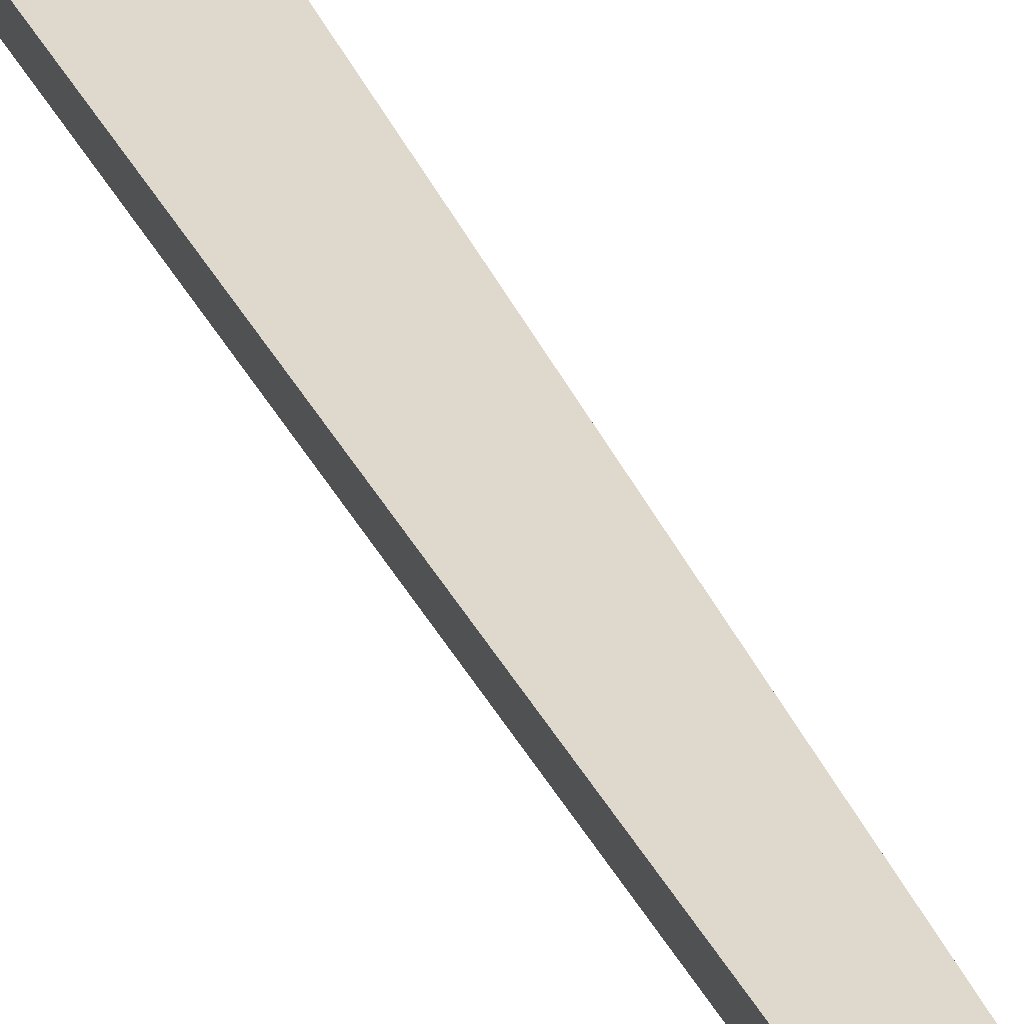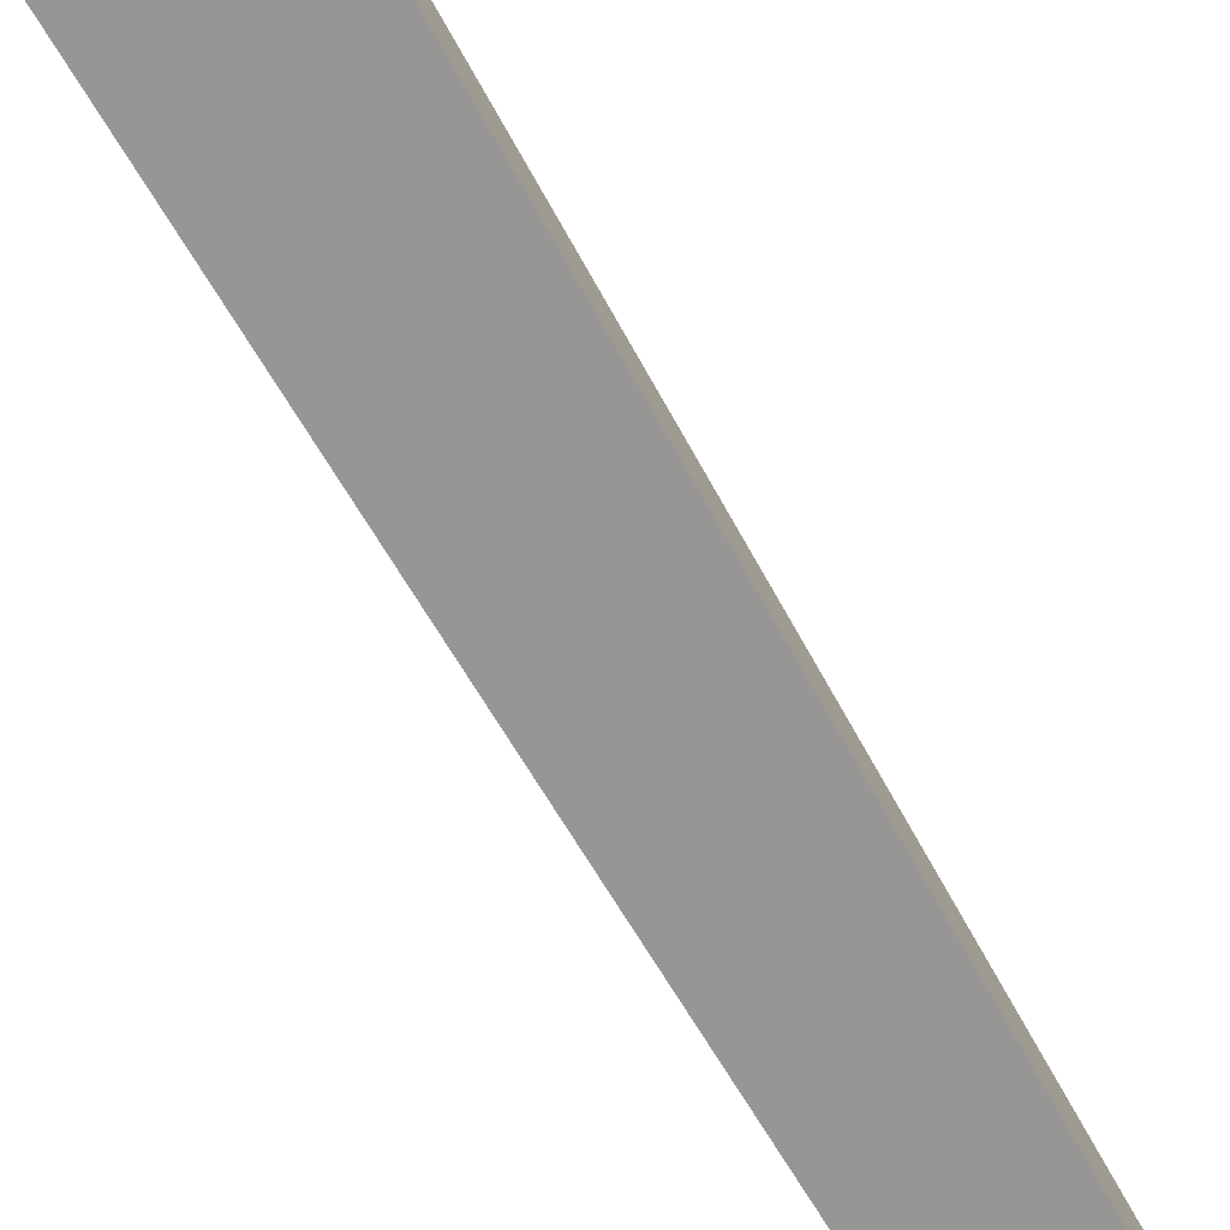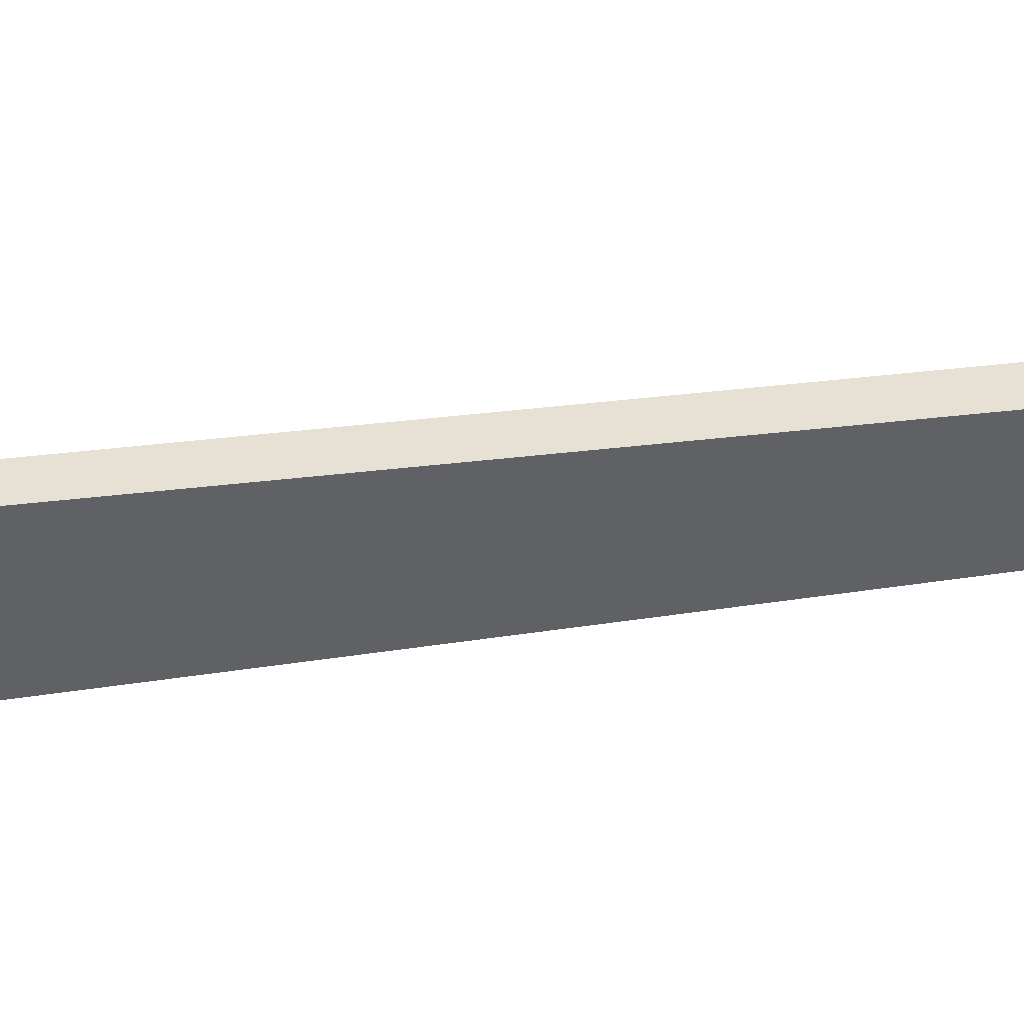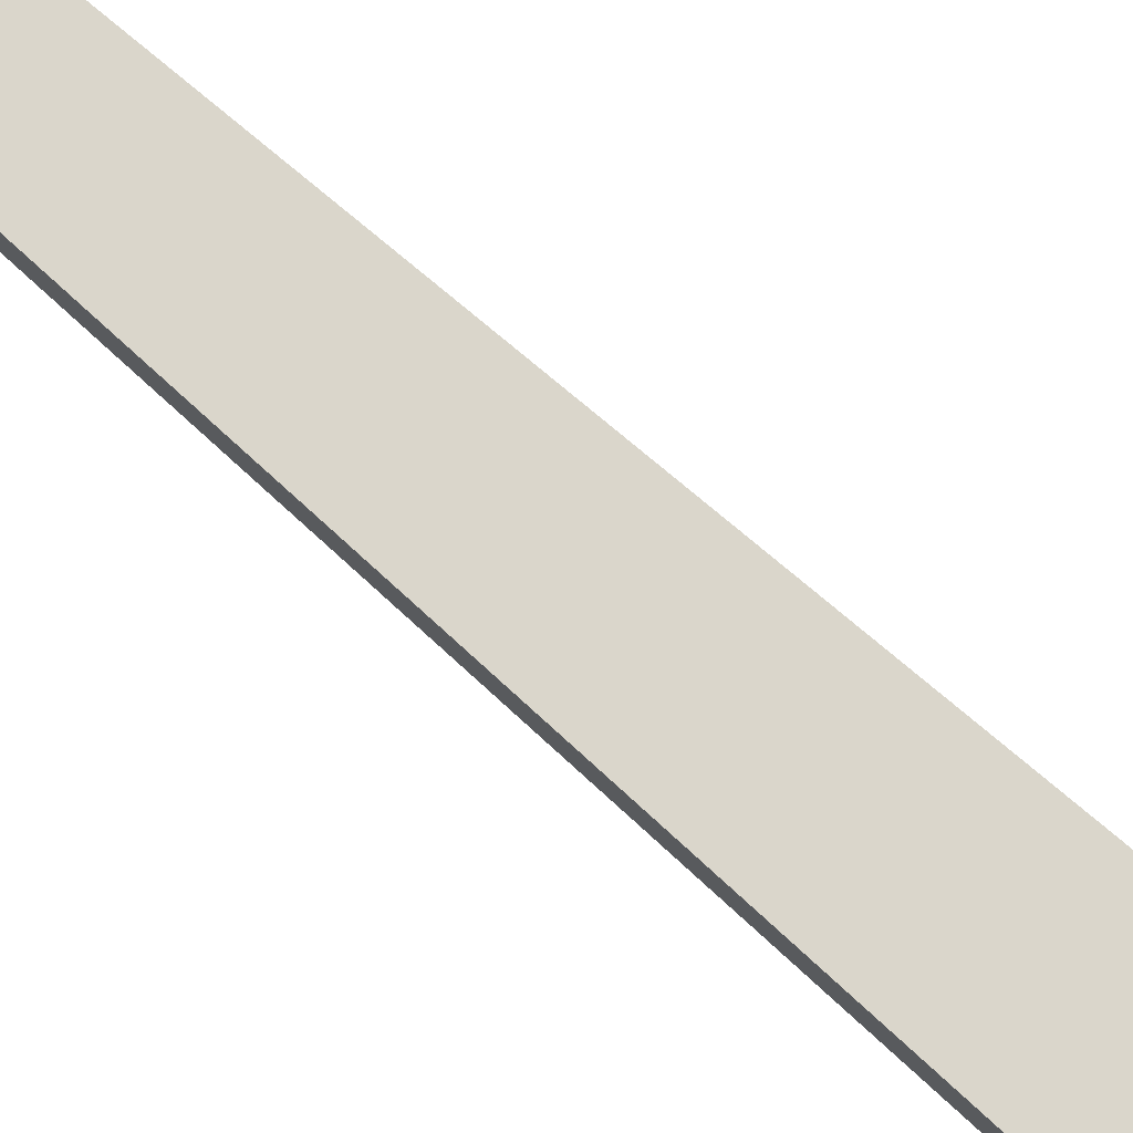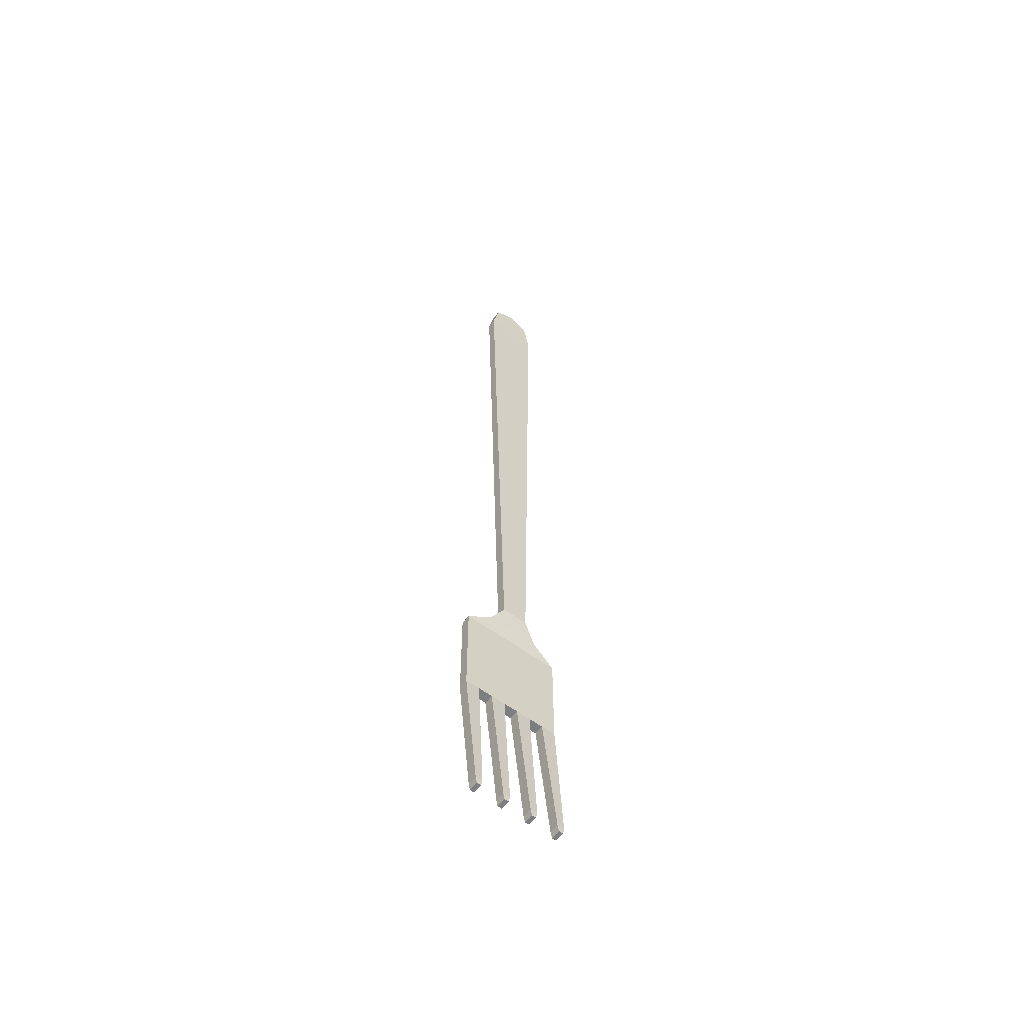
<metadata>
{"format":"obj","ext":"obj","renderer":"f3d","projection":"perspective","resolution":1024,"background":"white","views":[{"elev":32.8,"azim":159.4,"up":"+Y"},{"elev":-68.4,"azim":29.7,"up":"+Y"},{"elev":-45.5,"azim":98.3,"up":"+Y"},{"elev":73.8,"azim":-48.5,"up":"+Y"},{"elev":-58.6,"azim":142.5,"up":"+Z"}]}
</metadata>
<code>
o Fork_Plane.010
v -0.05771 0 1.201
v 0.05771 0 1.201
v -0.0268 0.01312 -0.1305
v 0.0268 0.01312 -0.1305
v -0.04288 0 1.272
v 0.04288 0 1.272
v -0.05398 0.005902 -0.1737
v 0.05398 0.005902 -0.1737
v -0.1039 0 -0.2061
v 0.1039 0 -0.2061
v -0.09635 0.02749 -0.7118
v 0.09635 0.02749 -0.7118
v 0.1039 0 -0.4154
v -0.1039 0 -0.4154
v -0 0 -0.4154
v -0 0 -0.2061
v 0 0.005902 -0.1737
v 0.001799 0 1.292
v 0 0.01312 -0.1305
v 0 0 1.201
v 0.08183 0.02749 -0.7118
v 0.03696 0.02749 -0.7118
v 0.02243 0.02749 -0.7118
v -0.02243 0.02749 -0.7118
v -0.03696 0.02749 -0.7118
v -0.08183 0.02749 -0.7118
v 0.07424 0 -0.4154
v 0.04454 0 -0.4154
v 0.01485 0 -0.4154
v -0.01485 0 -0.4154
v -0.04454 0 -0.4154
v -0.07424 0 -0.4154
v -0.09353 0.02749 -0.7254
v 0.09353 0.02749 -0.7254
v 0.08465 0.02749 -0.7254
v 0.03413 0.02749 -0.7254
v 0.02526 0.02749 -0.7254
v -0.02526 0.02749 -0.7254
v -0.03413 0.02749 -0.7254
v -0.08465 0.02749 -0.7254
v -0.1001 0.01374 -0.5636
v -0.07803 0.01374 -0.5636
v -0.04075 0.01374 -0.5636
v -0.01864 0.01374 -0.5636
v 0.01864 0.01374 -0.5636
v 0.04075 0.01374 -0.5636
v 0.1001 0.01374 -0.5636
v 0.07803 0.01374 -0.5636
v -0.0268 -0.006798 -0.1308
v -0.05771 -0.01991 1.2
v 0.05771 -0.01991 1.2
v 0.0268 -0.006798 -0.1308
v 0.04288 -0.01991 1.272
v -0.04288 -0.01991 1.272
v 0 -0.01991 1.2
v 0 -0.006798 -0.1308
v 0.05398 -0.01401 -0.174
v -0.05398 -0.01401 -0.174
v 0.1039 -0.01991 -0.2063
v -0.1039 -0.01991 -0.2063
v -0.08183 0.007571 -0.7121
v -0.09635 0.007571 -0.7121
v 0.1001 -0.006171 -0.5639
v 0.09635 0.007571 -0.7121
v -0.1039 -0.01991 -0.4156
v 0.1039 -0.01991 -0.4156
v -0.1001 -0.006171 -0.5639
v -0.07424 -0.01991 -0.4156
v 0.001799 -0.01991 1.292
v 0 -0.01991 -0.2063
v 0 -0.01991 -0.4156
v 0.01485 -0.01991 -0.4156
v 0 -0.01401 -0.174
v 0.08183 0.007571 -0.7121
v 0.03696 0.007571 -0.7121
v 0.02243 0.007571 -0.7121
v -0.02243 0.007571 -0.7121
v -0.03696 0.007571 -0.7121
v 0.07424 -0.01991 -0.4156
v 0.04454 -0.01991 -0.4156
v -0.01485 -0.01991 -0.4156
v -0.04454 -0.01991 -0.4156
v -0.07803 -0.006171 -0.5639
v -0.04075 -0.006171 -0.5639
v -0.01864 -0.006171 -0.5639
v 0.01864 -0.006171 -0.5639
v 0.04075 -0.006171 -0.5639
v 0.07803 -0.006171 -0.5639
v -0.08465 0.007571 -0.7257
v -0.09353 0.007571 -0.7257
v 0.09353 0.007571 -0.7257
v 0.08465 0.007571 -0.7257
v 0.03413 0.007571 -0.7257
v 0.02526 0.007571 -0.7257
v -0.02526 0.007571 -0.7257
v -0.03413 0.007571 -0.7257
f 3 17 7
f 28 29 16
f 47 21 48
f 20 5 18
f 42 11 41
f 44 25 43
f 46 23 45
f 16 30 31
f 8 16 17
f 20 4 19
f 20 6 2
f 7 16 9
f 20 3 1
f 4 17 19
f 22 37 23
f 26 33 11
f 24 39 25
f 12 35 21
f 32 41 14
f 30 43 31
f 28 45 29
f 13 48 27
f 49 73 56
f 70 72 80
f 88 64 63
f 55 54 50
f 67 61 83
f 78 85 84
f 76 87 86
f 82 81 70
f 70 57 73
f 55 52 51
f 53 55 51
f 58 70 73
f 49 55 50
f 73 52 56
f 76 93 75
f 90 61 62
f 96 77 78
f 92 64 74
f 67 68 65
f 84 81 82
f 86 80 72
f 88 66 79
f 1 54 5
f 62 41 11
f 74 48 21
f 32 83 42
f 69 6 18
f 40 90 33
f 52 8 4
f 34 92 35
f 7 49 3
f 84 31 43
f 29 71 15
f 36 94 37
f 27 80 28
f 30 85 44
f 38 96 39
f 57 10 8
f 75 36 22
f 9 58 7
f 15 81 30
f 86 29 45
f 37 76 23
f 28 87 46
f 61 40 26
f 47 64 12
f 31 68 32
f 33 62 11
f 14 60 9
f 42 61 26
f 13 63 47
f 77 38 24
f 59 13 10
f 78 43 25
f 88 27 48
f 3 50 1
f 5 69 18
f 39 78 25
f 67 14 41
f 44 77 24
f 51 4 2
f 64 34 12
f 76 45 23
f 53 2 6
f 35 74 21
f 46 75 22
f 3 19 17
f 29 15 16
f 16 10 28
f 10 13 27
f 27 28 10
f 47 12 21
f 20 1 5
f 42 26 11
f 44 24 25
f 46 22 23
f 14 9 32
f 9 16 31
f 16 15 30
f 31 32 9
f 8 10 16
f 20 2 4
f 20 18 6
f 7 17 16
f 20 19 3
f 4 8 17
f 22 36 37
f 26 40 33
f 24 38 39
f 12 34 35
f 32 42 41
f 30 44 43
f 28 46 45
f 13 47 48
f 49 58 73
f 70 71 72
f 80 79 59
f 79 66 59
f 80 59 70
f 88 74 64
f 55 69 54
f 67 62 61
f 78 77 85
f 76 75 87
f 70 60 82
f 60 65 68
f 82 60 68
f 81 71 70
f 70 59 57
f 55 56 52
f 53 69 55
f 58 60 70
f 49 56 55
f 73 57 52
f 76 94 93
f 90 89 61
f 96 95 77
f 92 91 64
f 67 83 68
f 84 85 81
f 86 87 80
f 88 63 66
f 1 50 54
f 62 67 41
f 74 88 48
f 32 68 83
f 69 53 6
f 40 89 90
f 52 57 8
f 34 91 92
f 7 58 49
f 84 82 31
f 29 72 71
f 36 93 94
f 27 79 80
f 30 81 85
f 38 95 96
f 57 59 10
f 75 93 36
f 9 60 58
f 15 71 81
f 86 72 29
f 37 94 76
f 28 80 87
f 61 89 40
f 47 63 64
f 31 82 68
f 33 90 62
f 14 65 60
f 42 83 61
f 13 66 63
f 77 95 38
f 59 66 13
f 78 84 43
f 88 79 27
f 3 49 50
f 5 54 69
f 39 96 78
f 67 65 14
f 44 85 77
f 51 52 4
f 64 91 34
f 76 86 45
f 53 51 2
f 35 92 74
f 46 87 75

</code>
